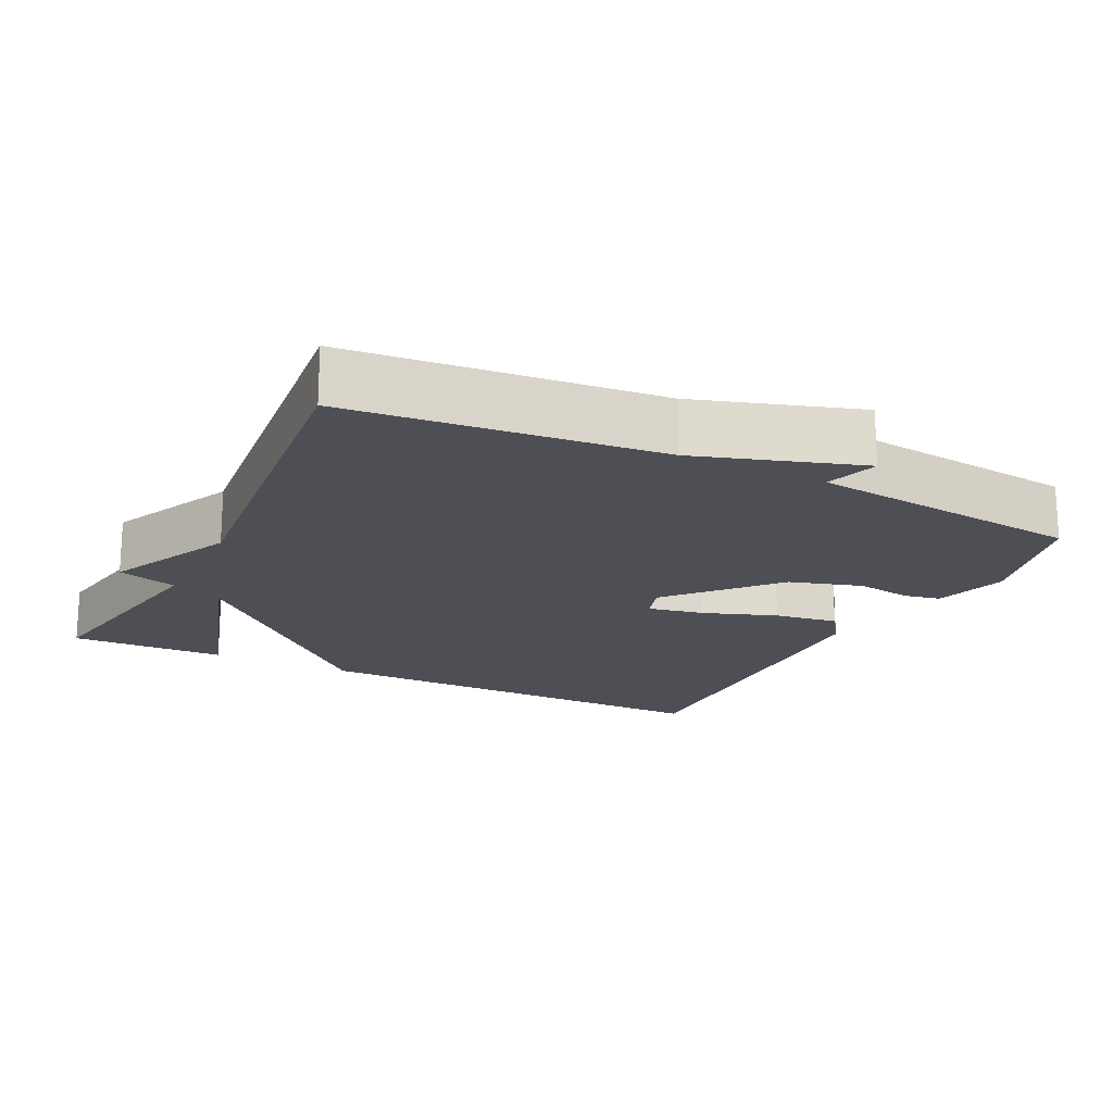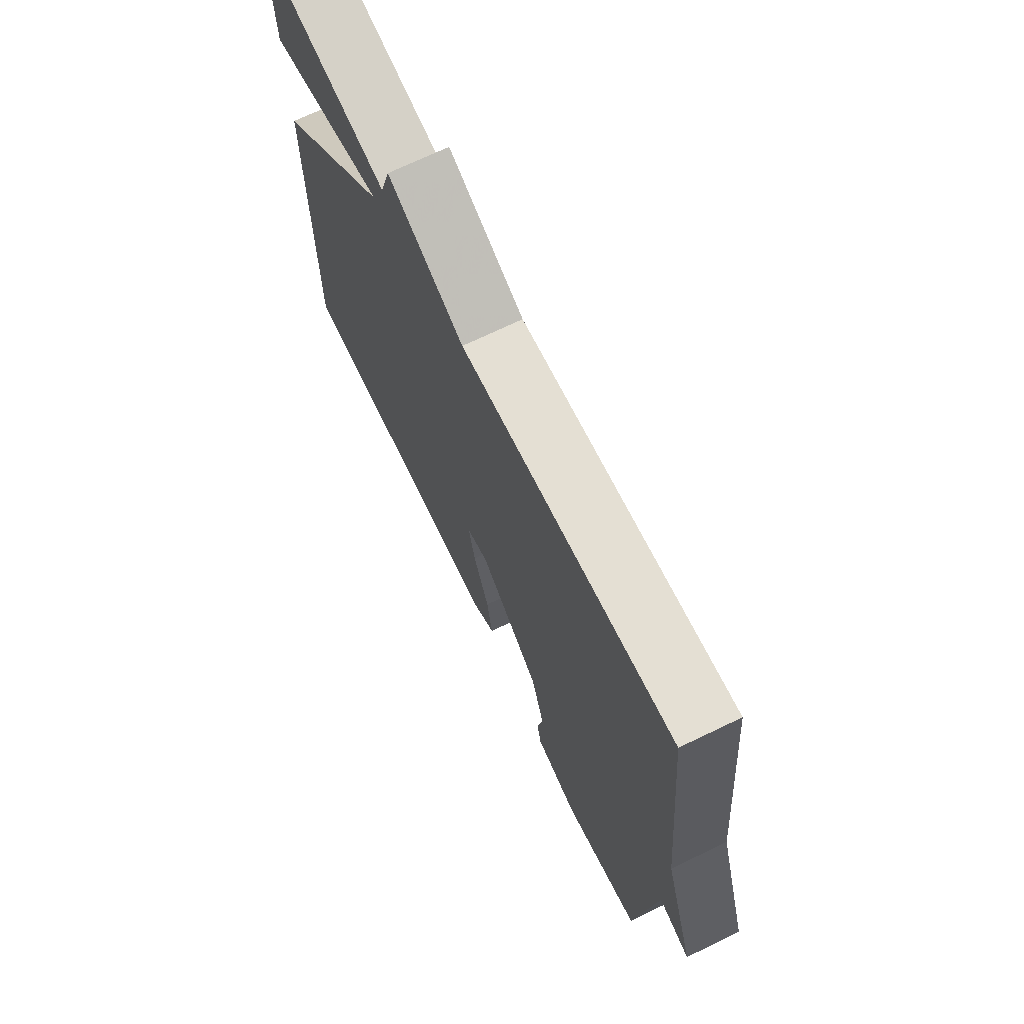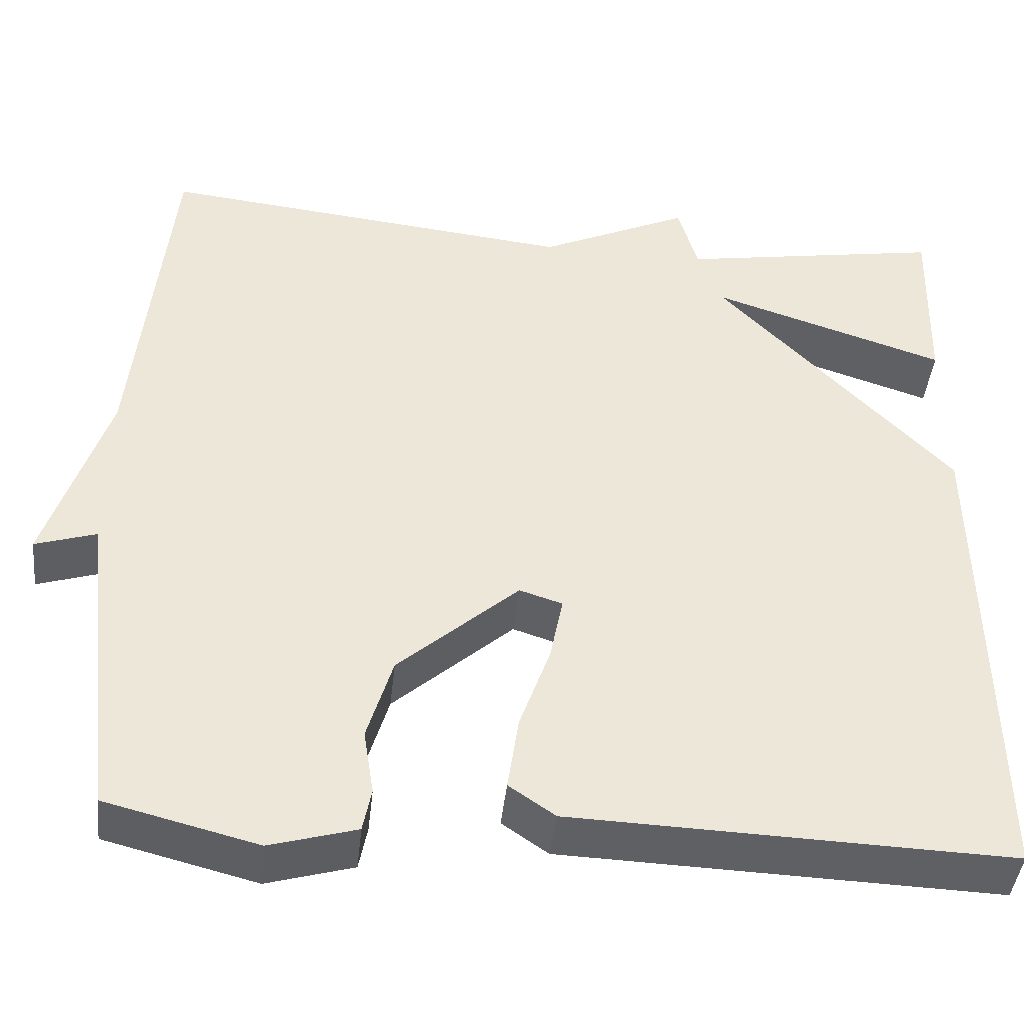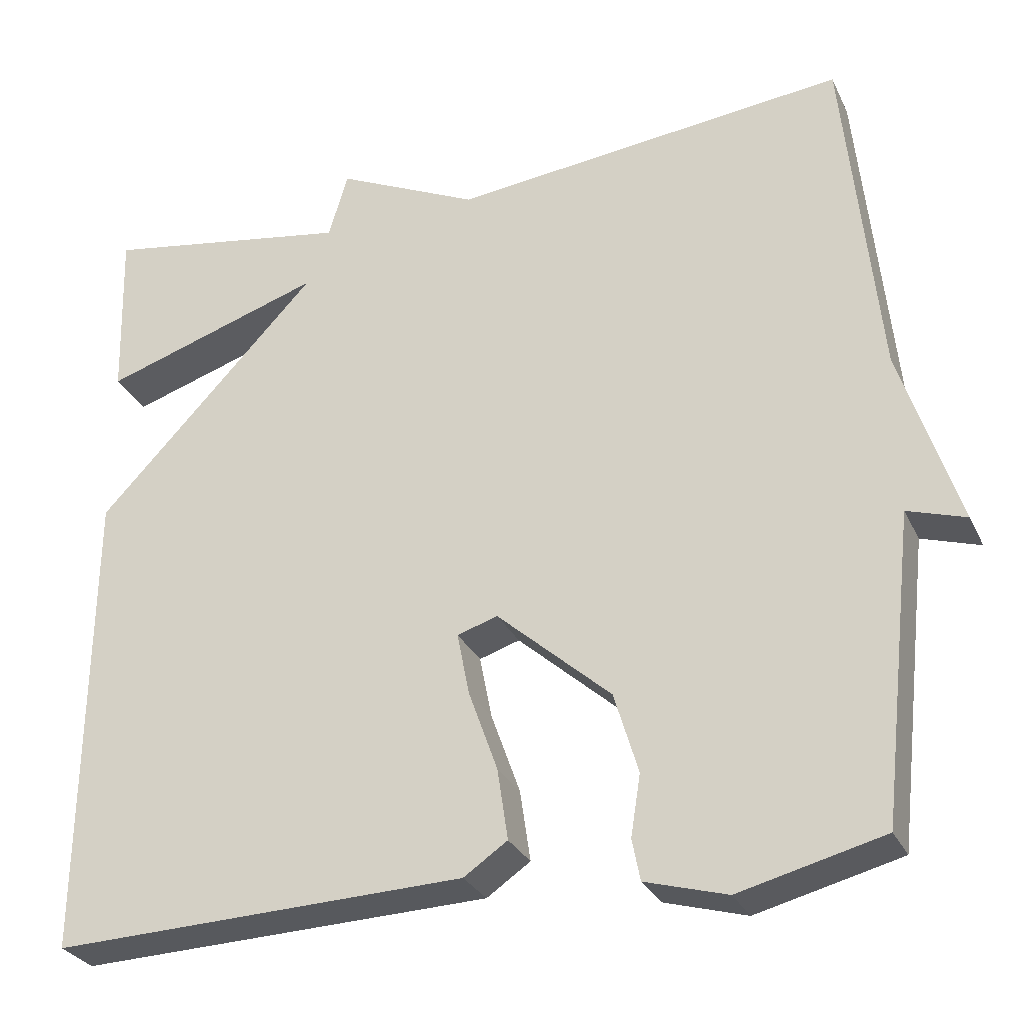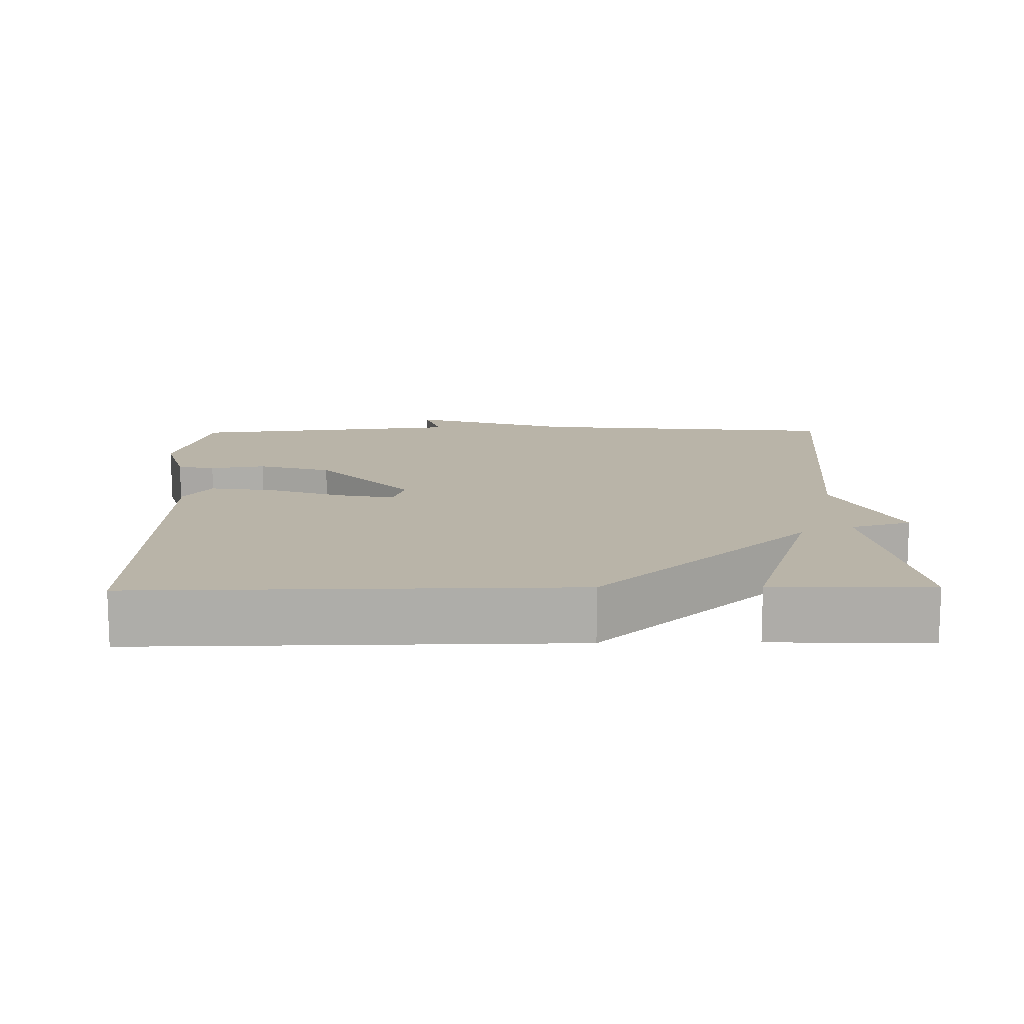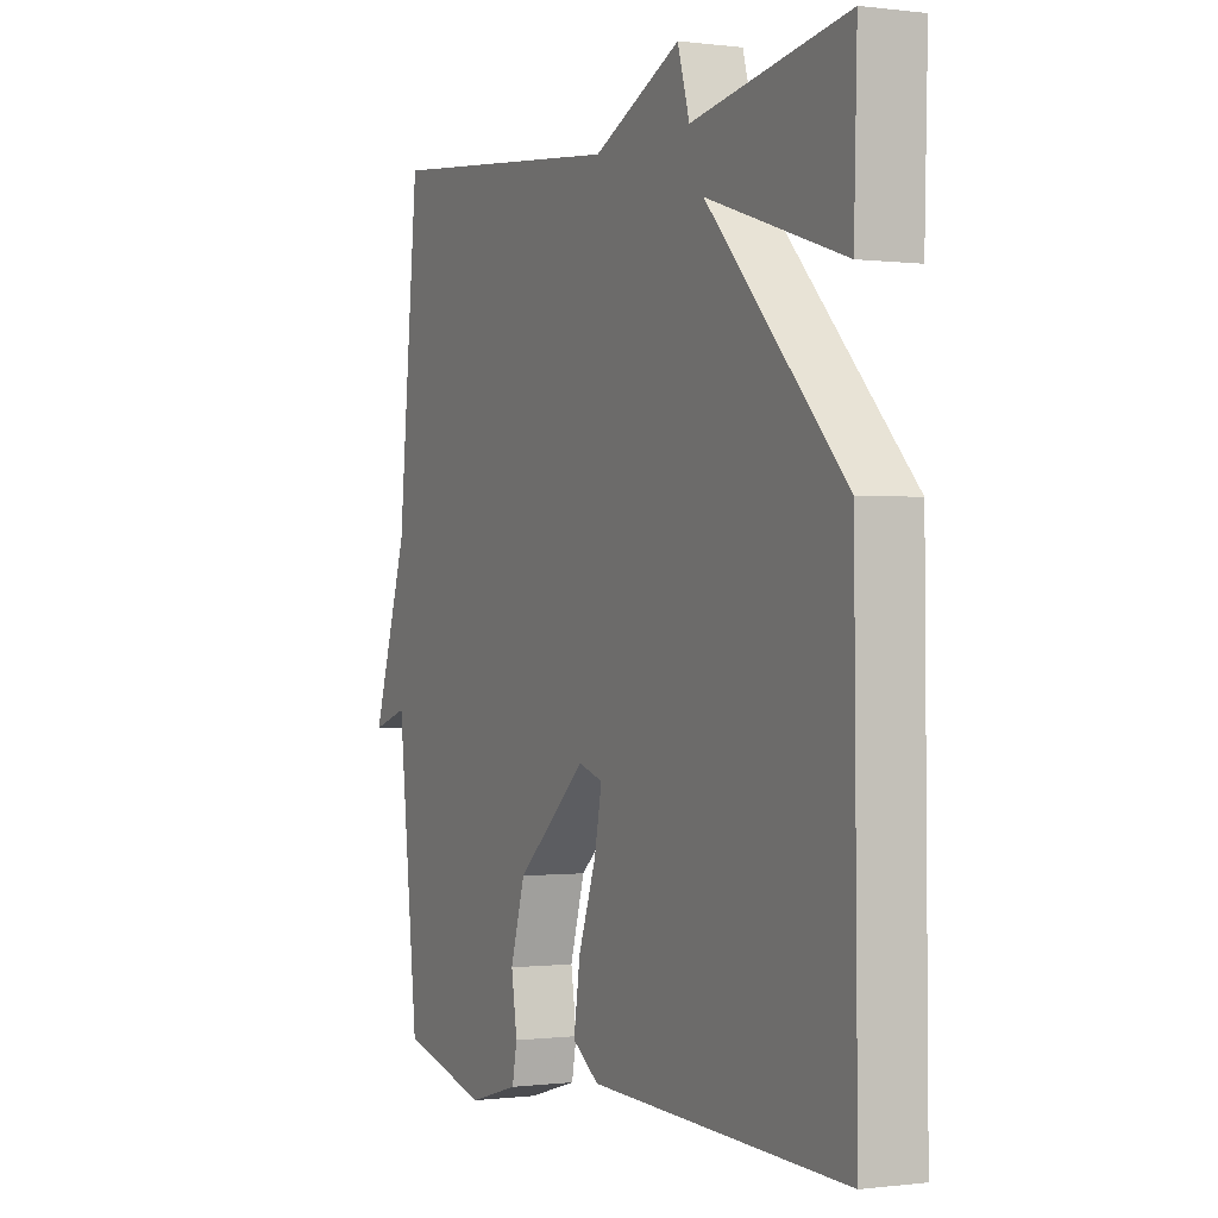
<metadata>
{"format":"obj","ext":"obj","renderer":"f3d","projection":"perspective","resolution":1024,"background":"white","views":[{"elev":-18.4,"azim":63.6,"up":"+Y"},{"elev":71.1,"azim":64.3,"up":"+Z"},{"elev":-43.1,"azim":173.9,"up":"+Z"},{"elev":-29.0,"azim":21.6,"up":"+Z"},{"elev":13.1,"azim":-90.9,"up":"+Y"},{"elev":-0.3,"azim":-115.7,"up":"+Z"}]}
</metadata>
<code>
v -0.5 0.07 -0.5
v -0.494 0.07 0.086
v -0.219 0.07 0.375
v -0.494 0.07 0.286
v -0.5 0.07 0.5
v -0.19 0.07 0.448
v -0.166 0.07 0.53
v 0.01 0.07 0.448
v 0.5 0.07 0.5
v 0.542 0.07 0.077
v 0.614 0.07 -0.146
v 0.542 0.07 -0.123
v 0.5 0.07 -0.5
v 0.322 0.07 -0.545
v 0.221 0.07 -0.516
v 0.211 0.07 -0.465
v 0.223 0.07 -0.389
v 0.193 0.07 -0.289
v 0.052 0.07 -0.164
v 0.002 0.07 -0.18
v 0.017 0.07 -0.257
v 0.053 0.07 -0.358
v 0.066 0.07 -0.446
v 0.012 0.07 -0.483
v -0.5 0 -0.5
v -0.494 0 0.086
v -0.219 0 0.375
v -0.494 0 0.286
v -0.5 0 0.5
v -0.19 0 0.448
v -0.166 0 0.53
v 0.01 0 0.448
v 0.5 0 0.5
v 0.542 0 0.077
v 0.614 0 -0.146
v 0.542 0 -0.123
v 0.5 0 -0.5
v 0.322 0 -0.545
v 0.221 0 -0.516
v 0.211 0 -0.465
v 0.223 0 -0.389
v 0.193 0 -0.289
v 0.052 0 -0.164
v 0.002 0 -0.18
v 0.017 0 -0.257
v 0.053 0 -0.358
v 0.066 0 -0.446
v 0.012 0 -0.483
f 1 2 3
f 24 1 3
f 23 24 3
f 22 23 3
f 21 22 3
f 20 21 3
f 19 20 3
f 18 19 3
f 15 16 17
f 14 15 17
f 13 14 17
f 12 13 17
f 12 17 18
f 10 11 12
f 12 18 3
f 10 12 3
f 9 10 3
f 8 9 3
f 6 7 8
f 3 4 5 6
f 3 6 8
f 27 26 25
f 27 25 48
f 27 48 47
f 27 47 46
f 27 46 45
f 27 45 44
f 27 44 43
f 27 43 42
f 41 40 39
f 41 39 38
f 41 38 37
f 41 37 36
f 42 41 36
f 36 35 34
f 27 42 36
f 27 36 34
f 27 34 33
f 27 33 32
f 32 31 30
f 30 29 28 27
f 32 30 27
f 1 25 26 2
f 2 26 27 3
f 3 27 28 4
f 4 28 29 5
f 5 29 30 6
f 6 30 31 7
f 7 31 32 8
f 8 32 33 9
f 9 33 34 10
f 10 34 35 11
f 11 35 36 12
f 12 36 37 13
f 13 37 38 14
f 14 38 39 15
f 15 39 40 16
f 16 40 41 17
f 17 41 42 18
f 18 42 43 19
f 19 43 44 20
f 20 44 45 21
f 21 45 46 22
f 22 46 47 23
f 23 47 48 24
f 24 48 25 1

</code>
